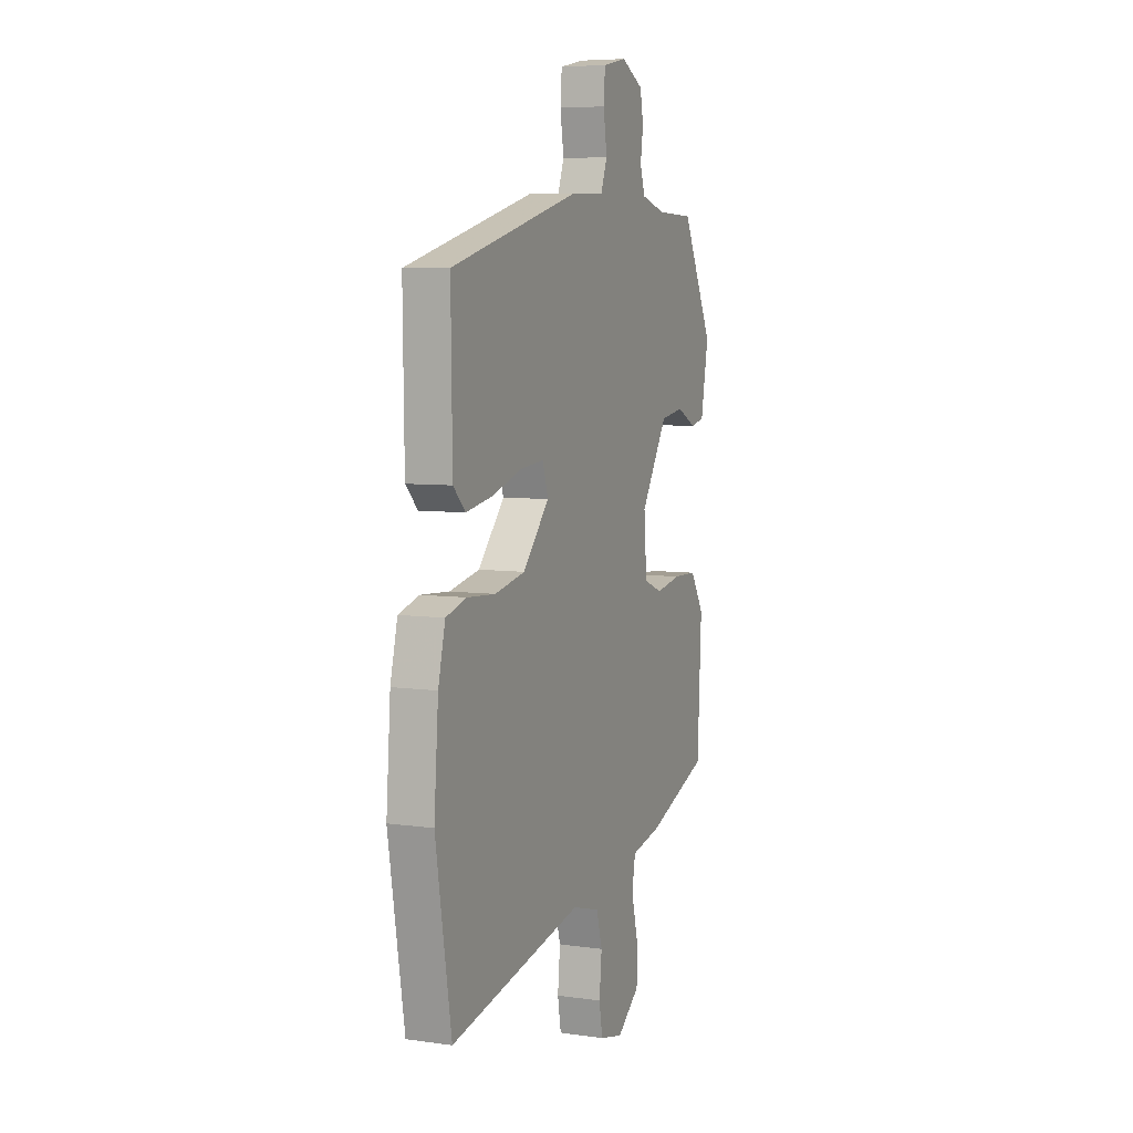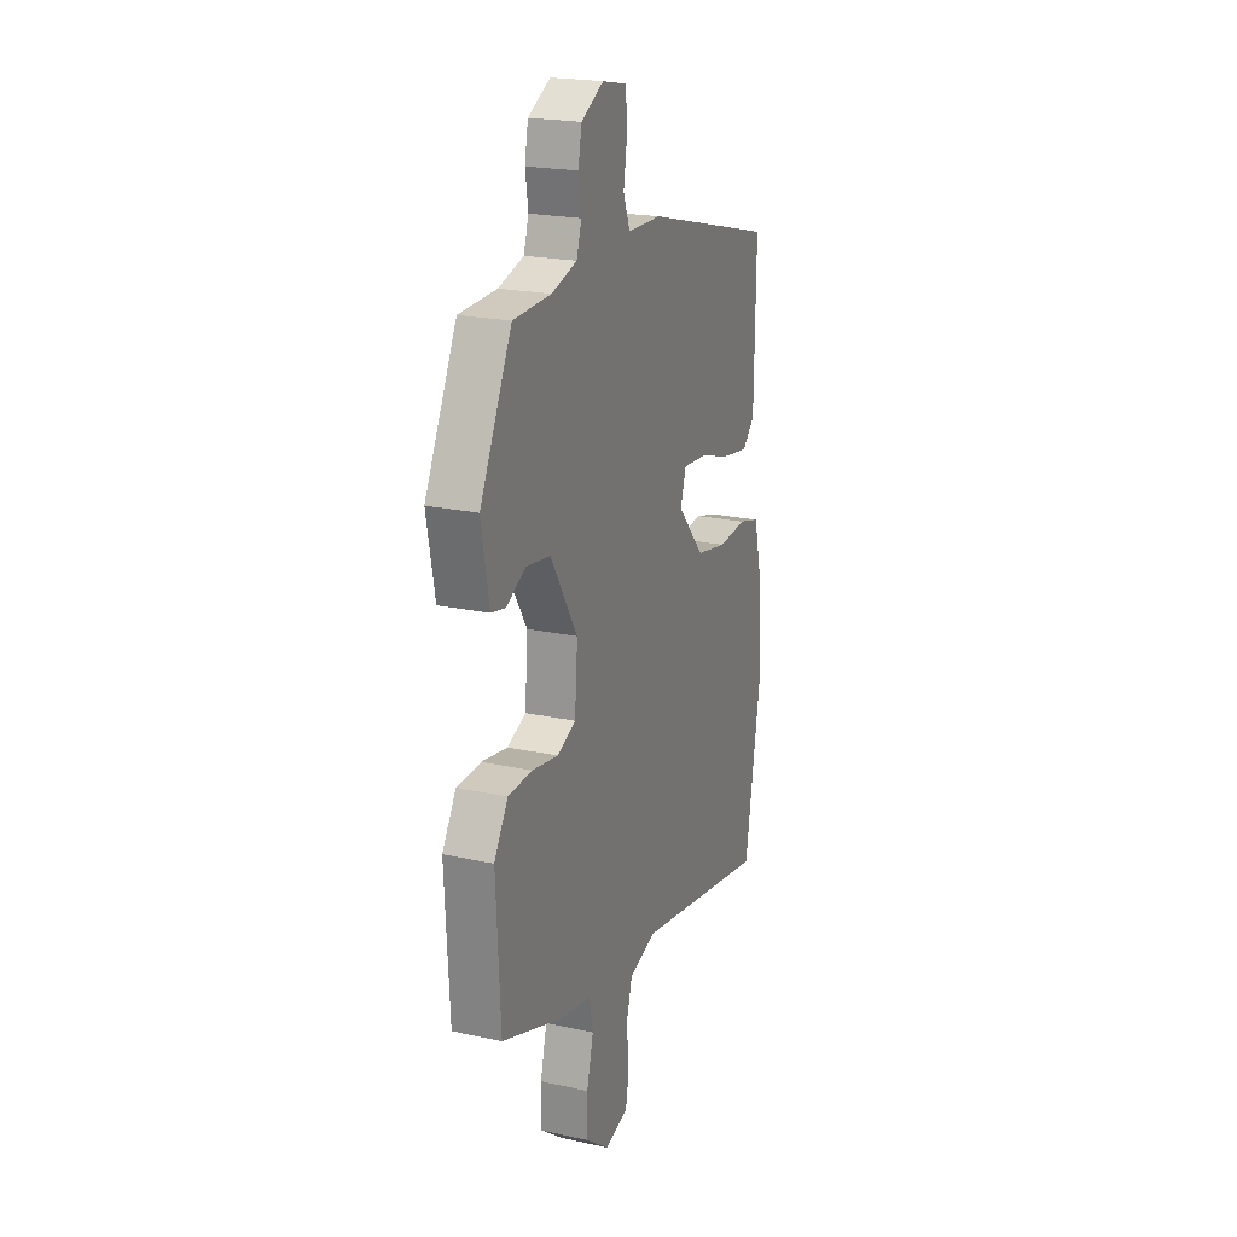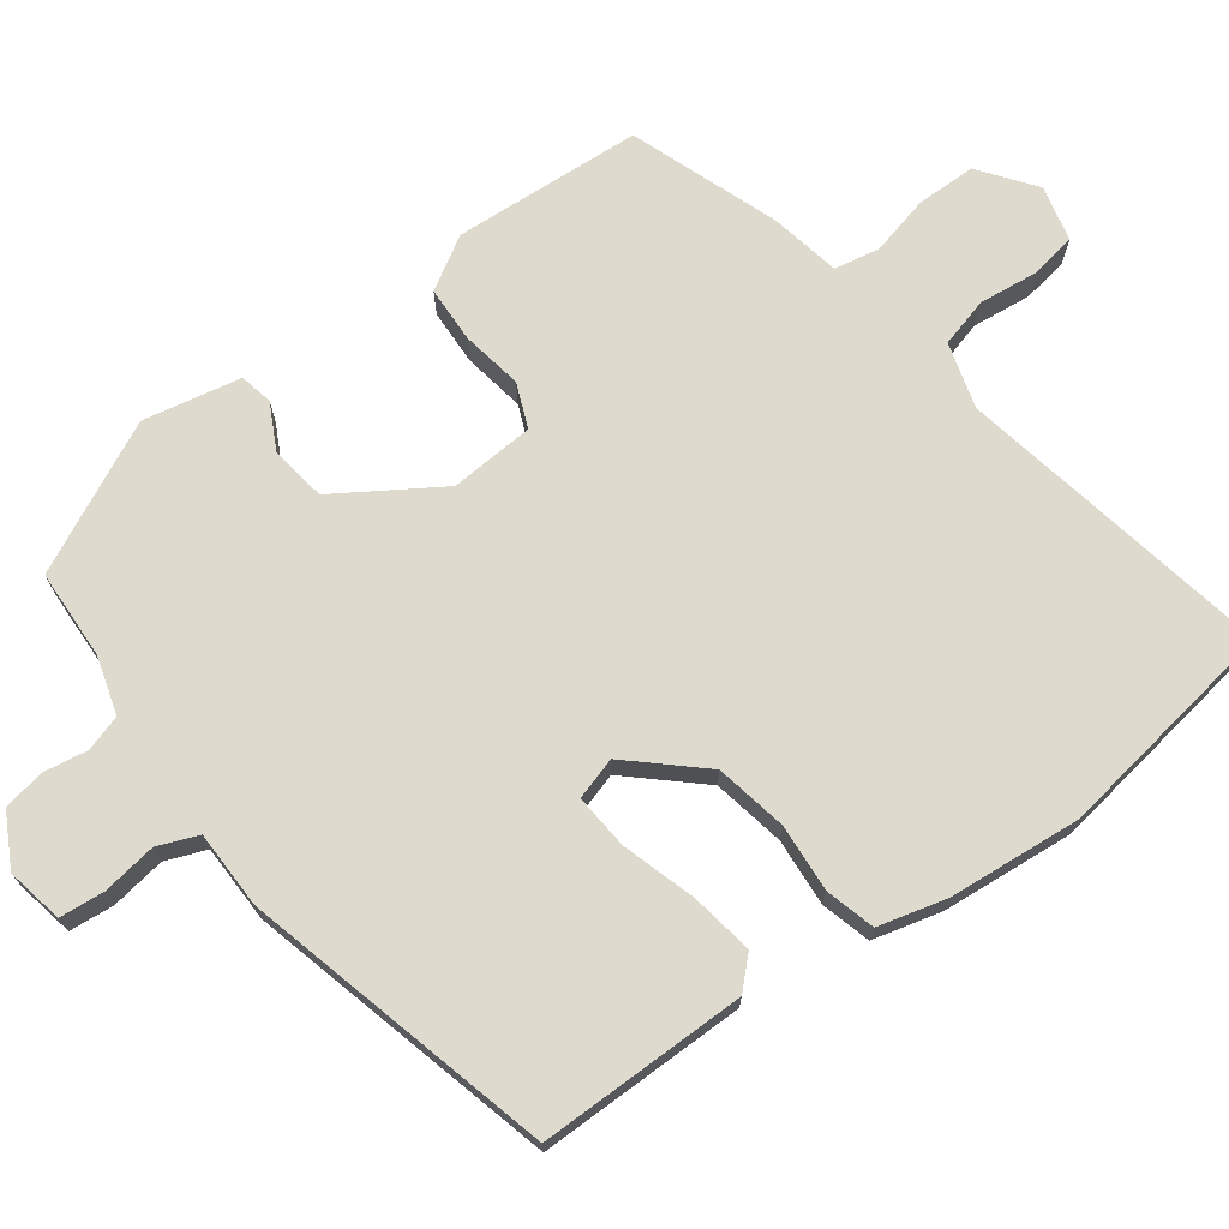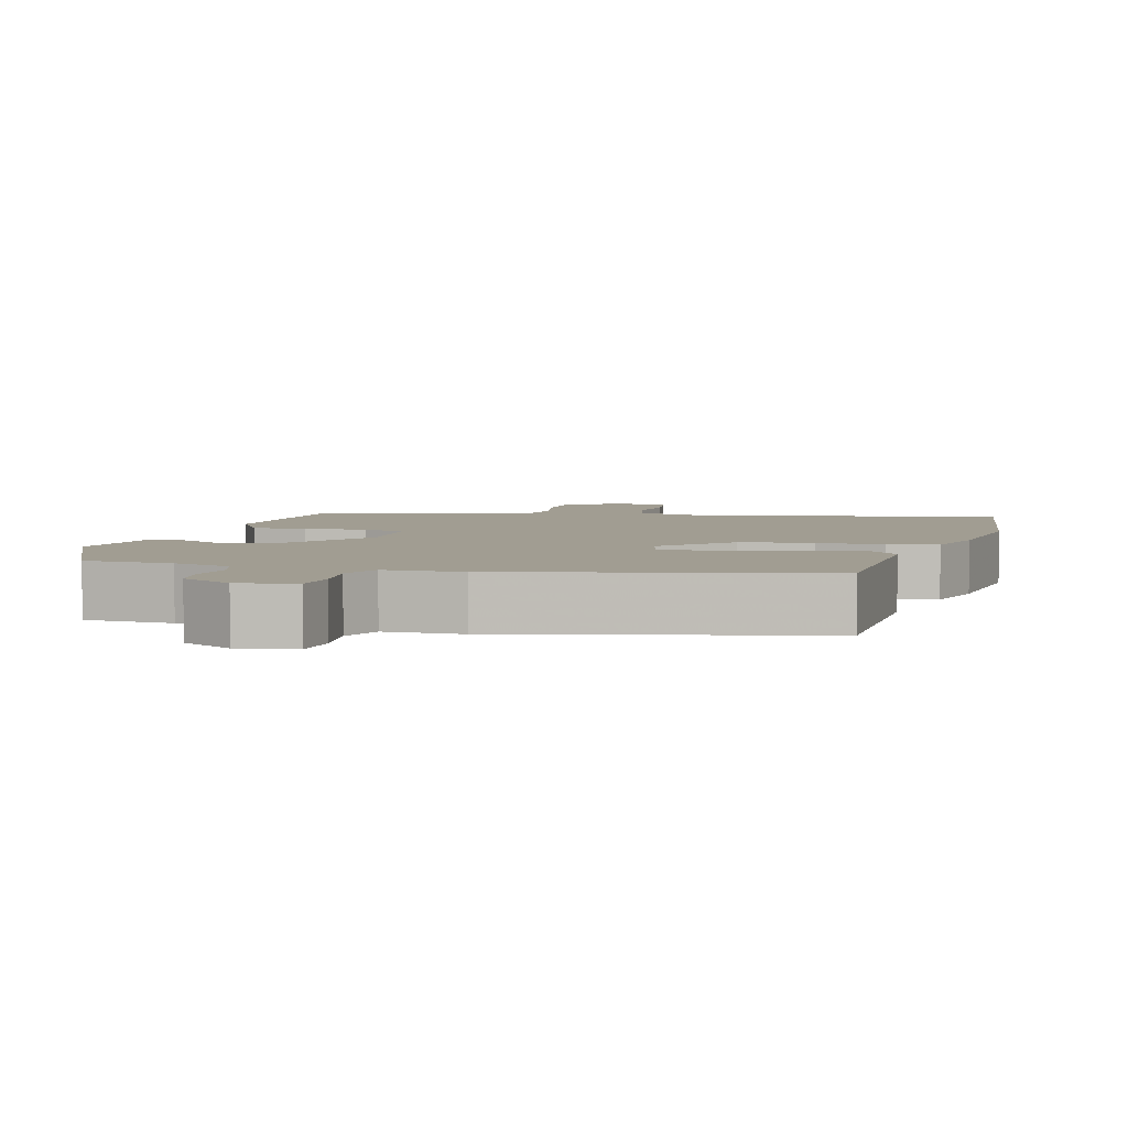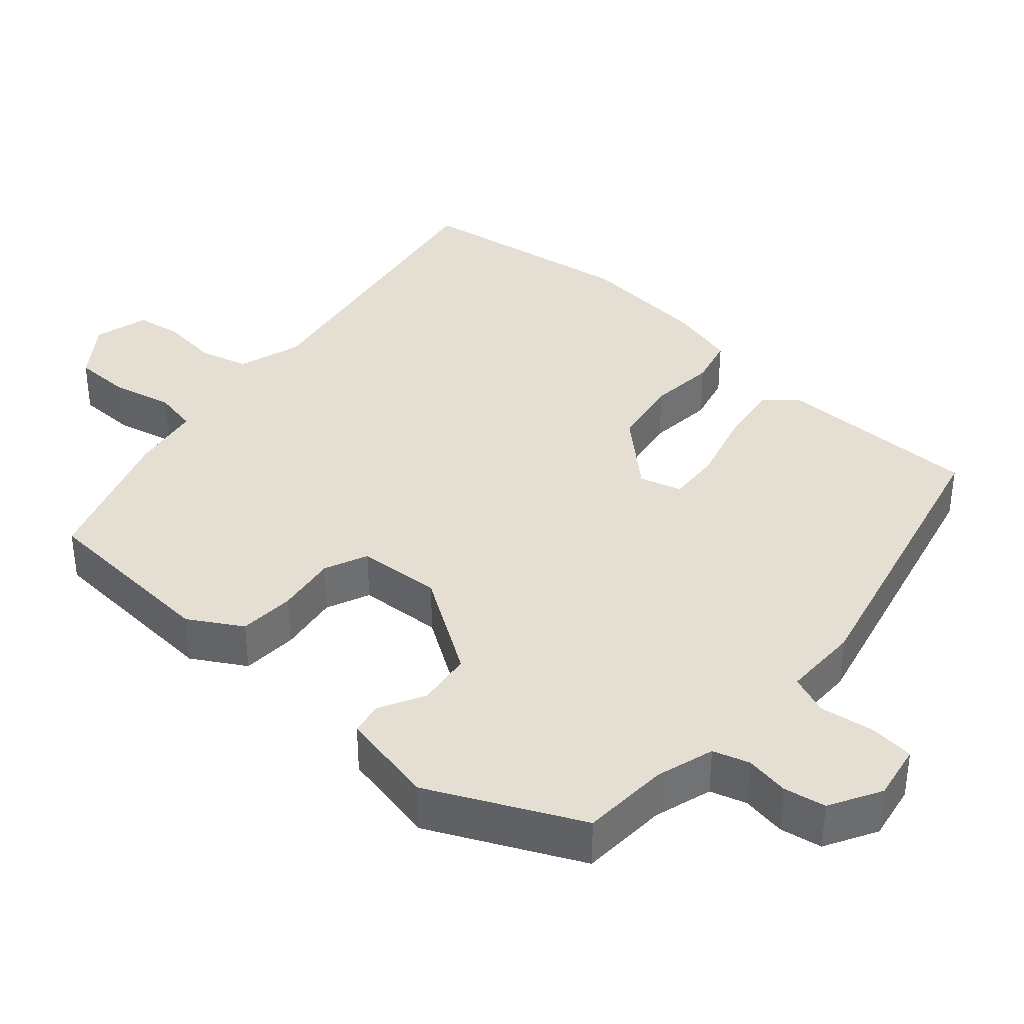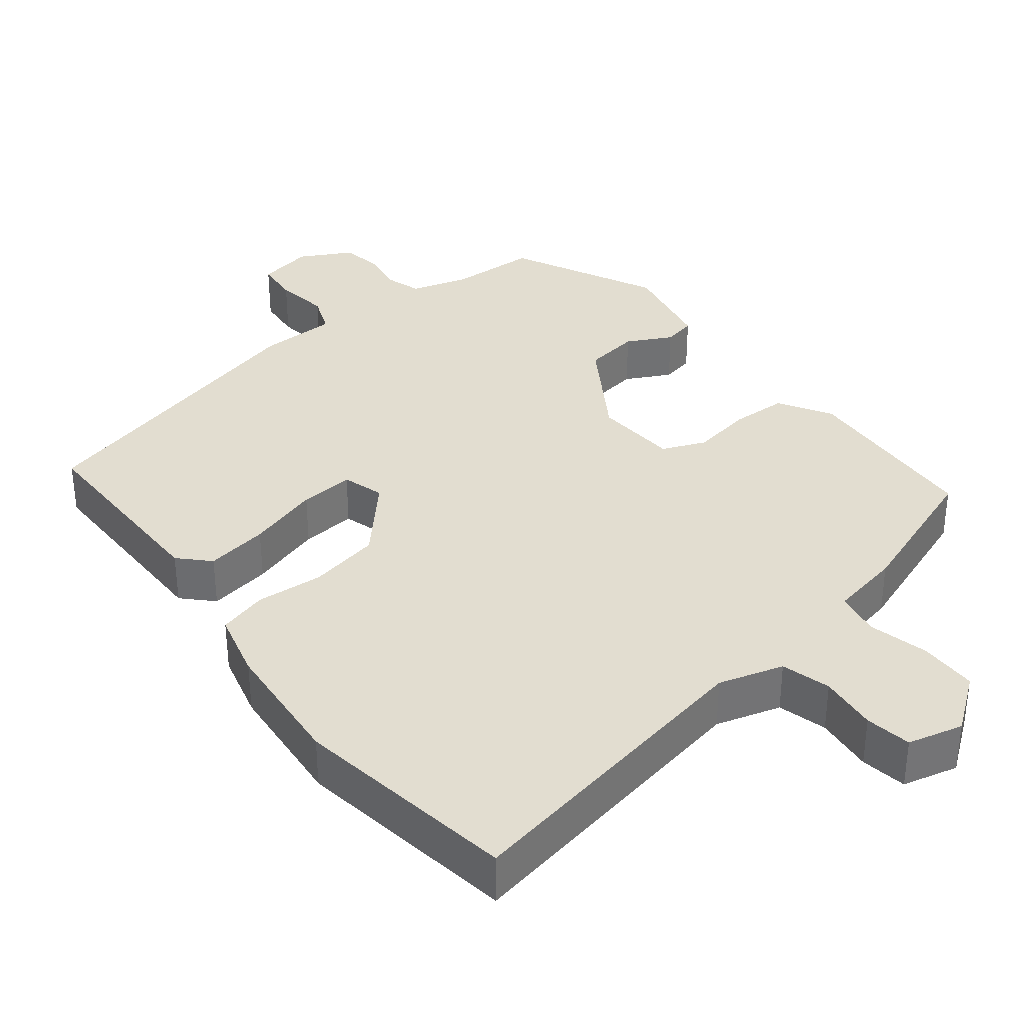
<metadata>
{"format":"obj","ext":"obj","renderer":"f3d","projection":"perspective","resolution":1024,"background":"white","views":[{"elev":6.5,"azim":112.7,"up":"+Z"},{"elev":21.6,"azim":-68.8,"up":"+Z"},{"elev":71.3,"azim":54.3,"up":"+Y"},{"elev":4.6,"azim":16.8,"up":"+Y"},{"elev":37.0,"azim":-47.2,"up":"+Y"},{"elev":35.2,"azim":142.5,"up":"+Y"}]}
</metadata>
<code>
v -0.434 0.07 0.496
v -0.314 0.07 0.499
v -0.234 0.07 0.521
v -0.218 0.07 0.57
v -0.227 0.07 0.63
v -0.216 0.07 0.687
v -0.145 0.07 0.724
v -0.068 0.07 0.708
v -0.063 0.07 0.647
v -0.075 0.07 0.573
v -0.054 0.07 0.518
v 0.052 0.07 0.515
v 0.471 0.07 0.403
v 0.467 0.07 0.12
v 0.428 0.07 0.081
v 0.342 0.07 0.096
v 0.243 0.07 0.127
v 0.168 0.07 0.134
v 0.15 0.07 0.077
v 0.235 0.07 -0.019
v 0.333 0.07 -0.039
v 0.425 0.07 -0.033
v 0.492 0.07 -0.052
v 0.515 0.07 -0.145
v 0.529 0.07 -0.325
v 0.478 0.07 -0.633
v 0.048 0.07 -0.547
v -0.041 0.07 -0.572
v -0.06 0.07 -0.639
v -0.052 0.07 -0.719
v -0.063 0.07 -0.782
v -0.139 0.07 -0.8
v -0.213 0.07 -0.743
v -0.213 0.07 -0.663
v -0.192 0.07 -0.581
v -0.203 0.07 -0.519
v -0.3 0.07 -0.499
v -0.5 0.07 -0.424
v -0.513 0.07 -0.167
v -0.469 0.07 -0.096
v -0.392 0.07 -0.094
v -0.309 0.07 -0.109
v -0.249 0.07 -0.085
v -0.24 0.07 0.03
v -0.327 0.07 0.17
v -0.403 0.07 0.182
v -0.465 0.07 0.151
v -0.51 0.07 0.161
v -0.535 0.07 0.294
v -0.434 0 0.496
v -0.314 0 0.499
v -0.234 0 0.521
v -0.218 0 0.57
v -0.227 0 0.63
v -0.216 0 0.687
v -0.145 0 0.724
v -0.068 0 0.708
v -0.063 0 0.647
v -0.075 0 0.573
v -0.054 0 0.518
v 0.052 0 0.515
v 0.471 0 0.403
v 0.467 0 0.12
v 0.428 0 0.081
v 0.342 0 0.096
v 0.243 0 0.127
v 0.168 0 0.134
v 0.15 0 0.077
v 0.235 0 -0.019
v 0.333 0 -0.039
v 0.425 0 -0.033
v 0.492 0 -0.052
v 0.515 0 -0.145
v 0.529 0 -0.325
v 0.478 0 -0.633
v 0.048 0 -0.547
v -0.041 0 -0.572
v -0.06 0 -0.639
v -0.052 0 -0.719
v -0.063 0 -0.782
v -0.139 0 -0.8
v -0.213 0 -0.743
v -0.213 0 -0.663
v -0.192 0 -0.581
v -0.203 0 -0.519
v -0.3 0 -0.499
v -0.5 0 -0.424
v -0.513 0 -0.167
v -0.469 0 -0.096
v -0.392 0 -0.094
v -0.309 0 -0.109
v -0.249 0 -0.085
v -0.24 0 0.03
v -0.327 0 0.17
v -0.403 0 0.182
v -0.465 0 0.151
v -0.51 0 0.161
v -0.535 0 0.294
f 49 1 2
f 48 49 2
f 47 48 2
f 46 47 2
f 45 46 2 3
f 44 45 3 4
f 40 41 42
f 39 40 42
f 38 39 42
f 37 38 42
f 36 37 42
f 36 42 43
f 35 36 43 44
f 33 34 35
f 32 33 35
f 31 32 35
f 30 31 35
f 29 30 35
f 35 44 4
f 29 35 4
f 28 29 4
f 25 26 27
f 24 25 27
f 23 24 27
f 22 23 27
f 21 22 27
f 20 21 27 28
f 15 16 17
f 14 15 17
f 13 14 17
f 12 13 17
f 11 12 17
f 11 17 18
f 8 9 10
f 7 8 10
f 6 7 10
f 5 6 10
f 4 5 10
f 4 10 11
f 19 20 28
f 19 28 4 11
f 11 18 19
f 51 50 98
f 51 98 97
f 51 97 96
f 51 96 95
f 52 51 95 94
f 53 52 94 93
f 91 90 89
f 91 89 88
f 91 88 87
f 91 87 86
f 91 86 85
f 92 91 85
f 93 92 85 84
f 84 83 82
f 84 82 81
f 84 81 80
f 84 80 79
f 84 79 78
f 53 93 84
f 53 84 78
f 53 78 77
f 76 75 74
f 76 74 73
f 76 73 72
f 76 72 71
f 76 71 70
f 77 76 70 69
f 66 65 64
f 66 64 63
f 66 63 62
f 66 62 61
f 66 61 60
f 67 66 60
f 59 58 57
f 59 57 56
f 59 56 55
f 59 55 54
f 59 54 53
f 60 59 53
f 77 69 68
f 60 53 77 68
f 68 67 60
f 1 50 51 2
f 2 51 52 3
f 3 52 53 4
f 4 53 54 5
f 5 54 55 6
f 6 55 56 7
f 7 56 57 8
f 8 57 58 9
f 9 58 59 10
f 10 59 60 11
f 11 60 61 12
f 12 61 62 13
f 13 62 63 14
f 14 63 64 15
f 15 64 65 16
f 16 65 66 17
f 17 66 67 18
f 18 67 68 19
f 19 68 69 20
f 20 69 70 21
f 21 70 71 22
f 22 71 72 23
f 23 72 73 24
f 24 73 74 25
f 25 74 75 26
f 26 75 76 27
f 27 76 77 28
f 28 77 78 29
f 29 78 79 30
f 30 79 80 31
f 31 80 81 32
f 32 81 82 33
f 33 82 83 34
f 34 83 84 35
f 35 84 85 36
f 36 85 86 37
f 37 86 87 38
f 38 87 88 39
f 39 88 89 40
f 40 89 90 41
f 41 90 91 42
f 42 91 92 43
f 43 92 93 44
f 44 93 94 45
f 45 94 95 46
f 46 95 96 47
f 47 96 97 48
f 48 97 98 49
f 49 98 50 1

</code>
